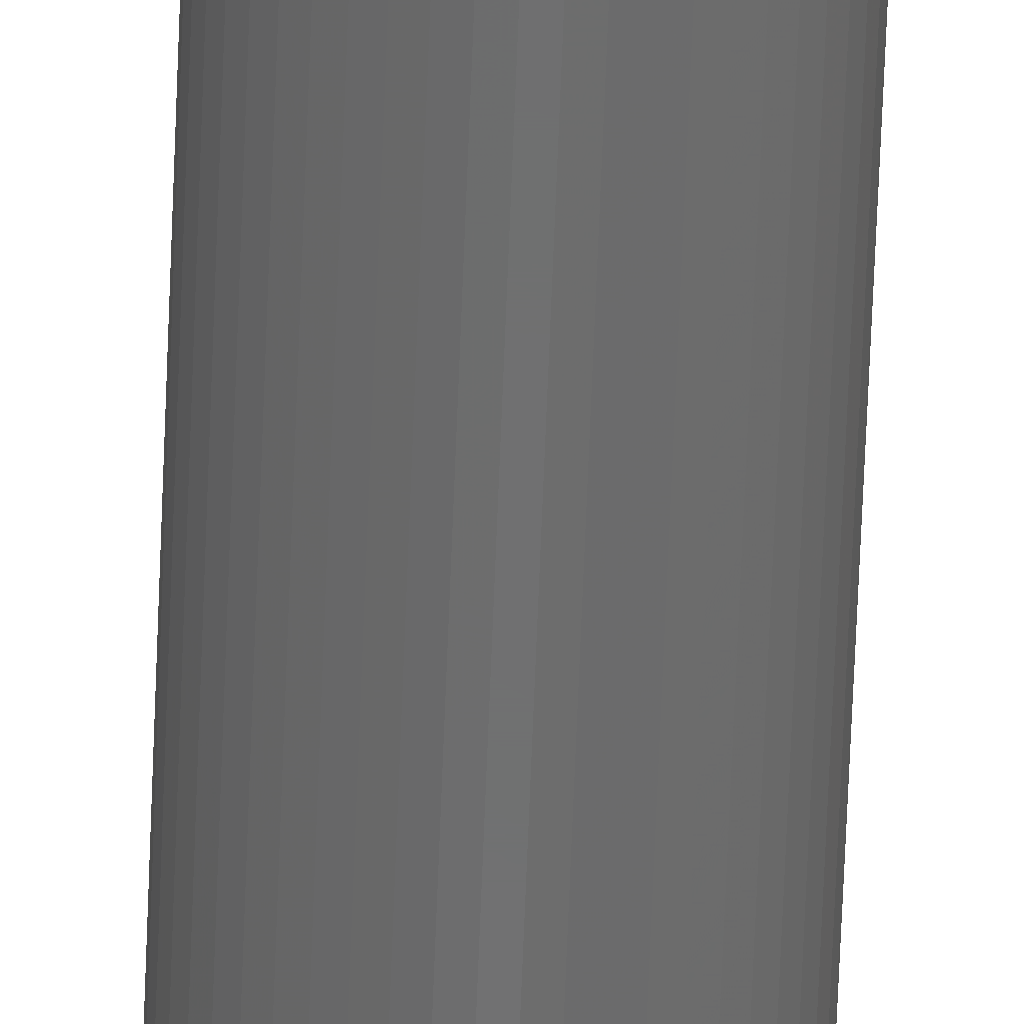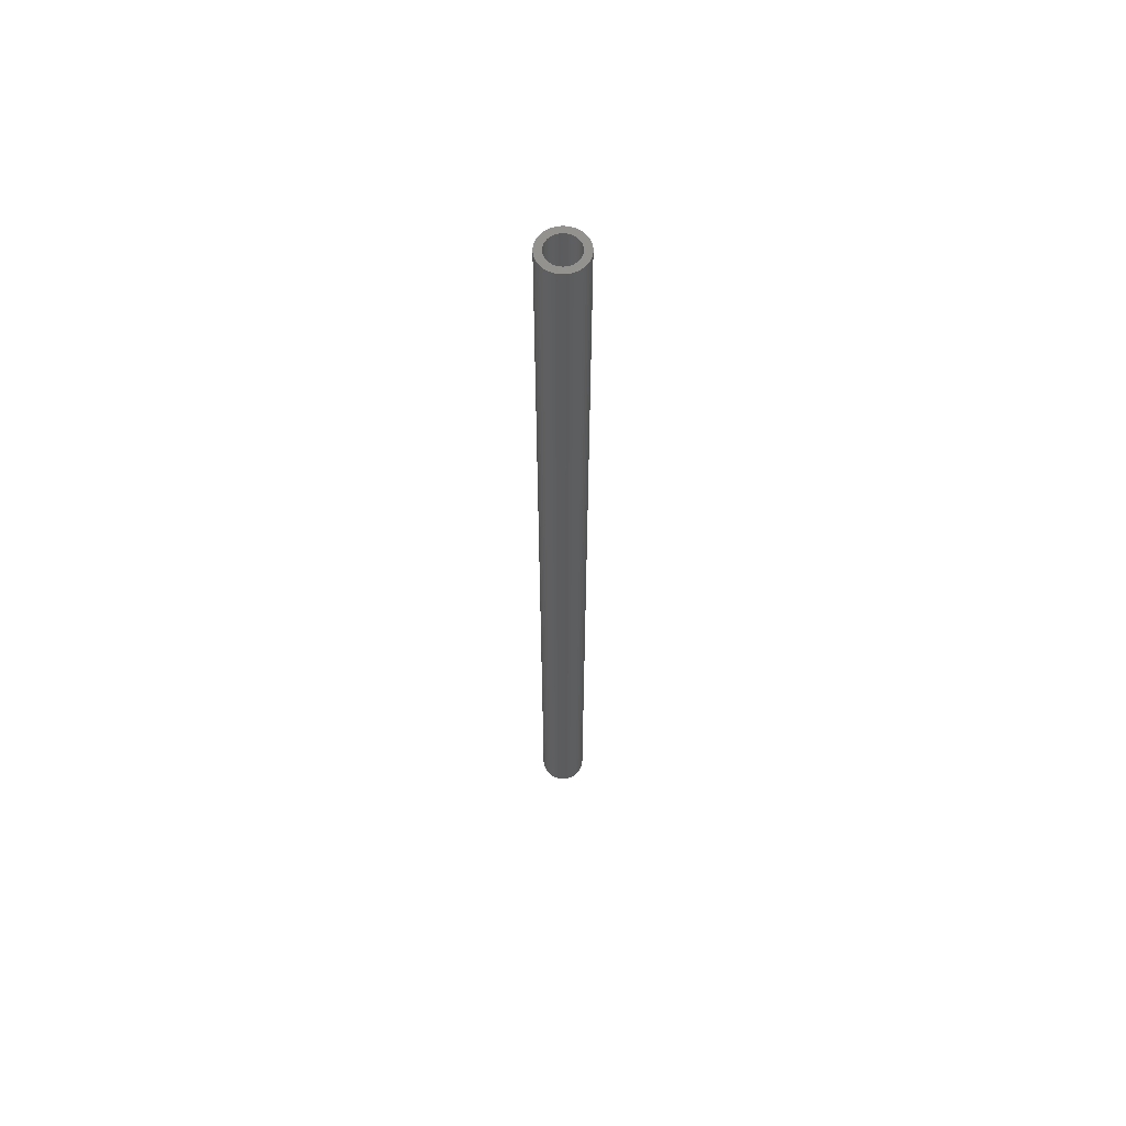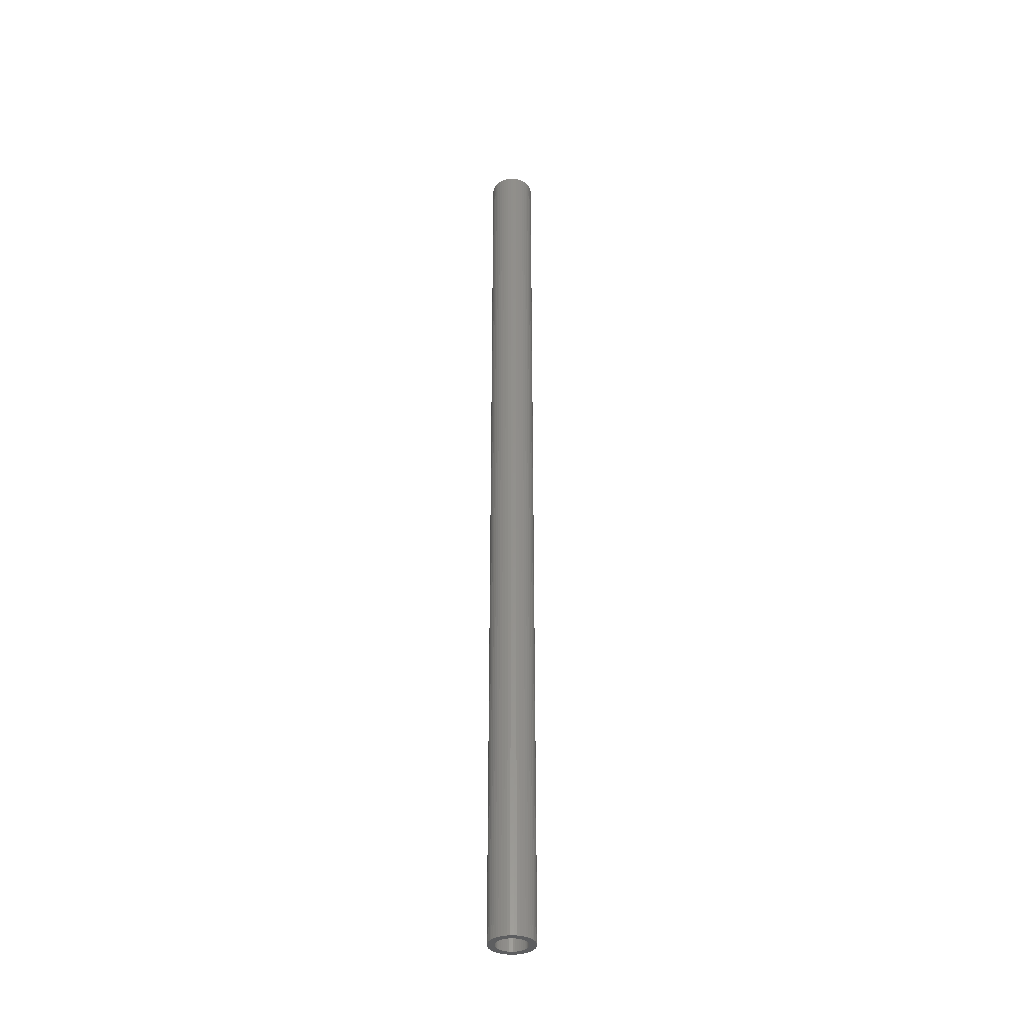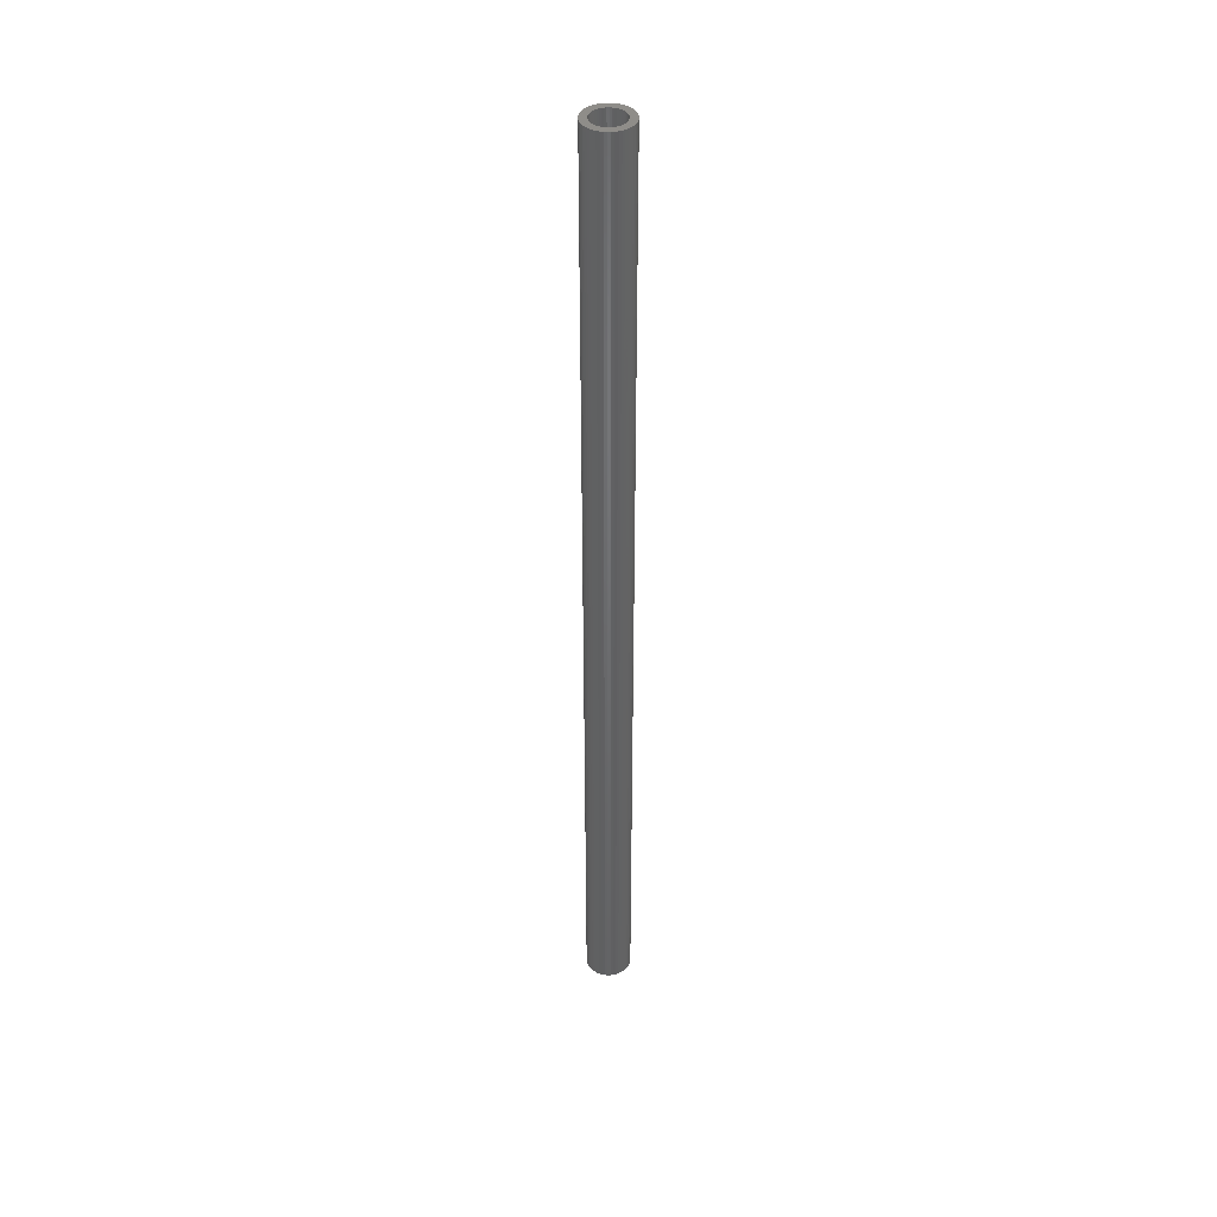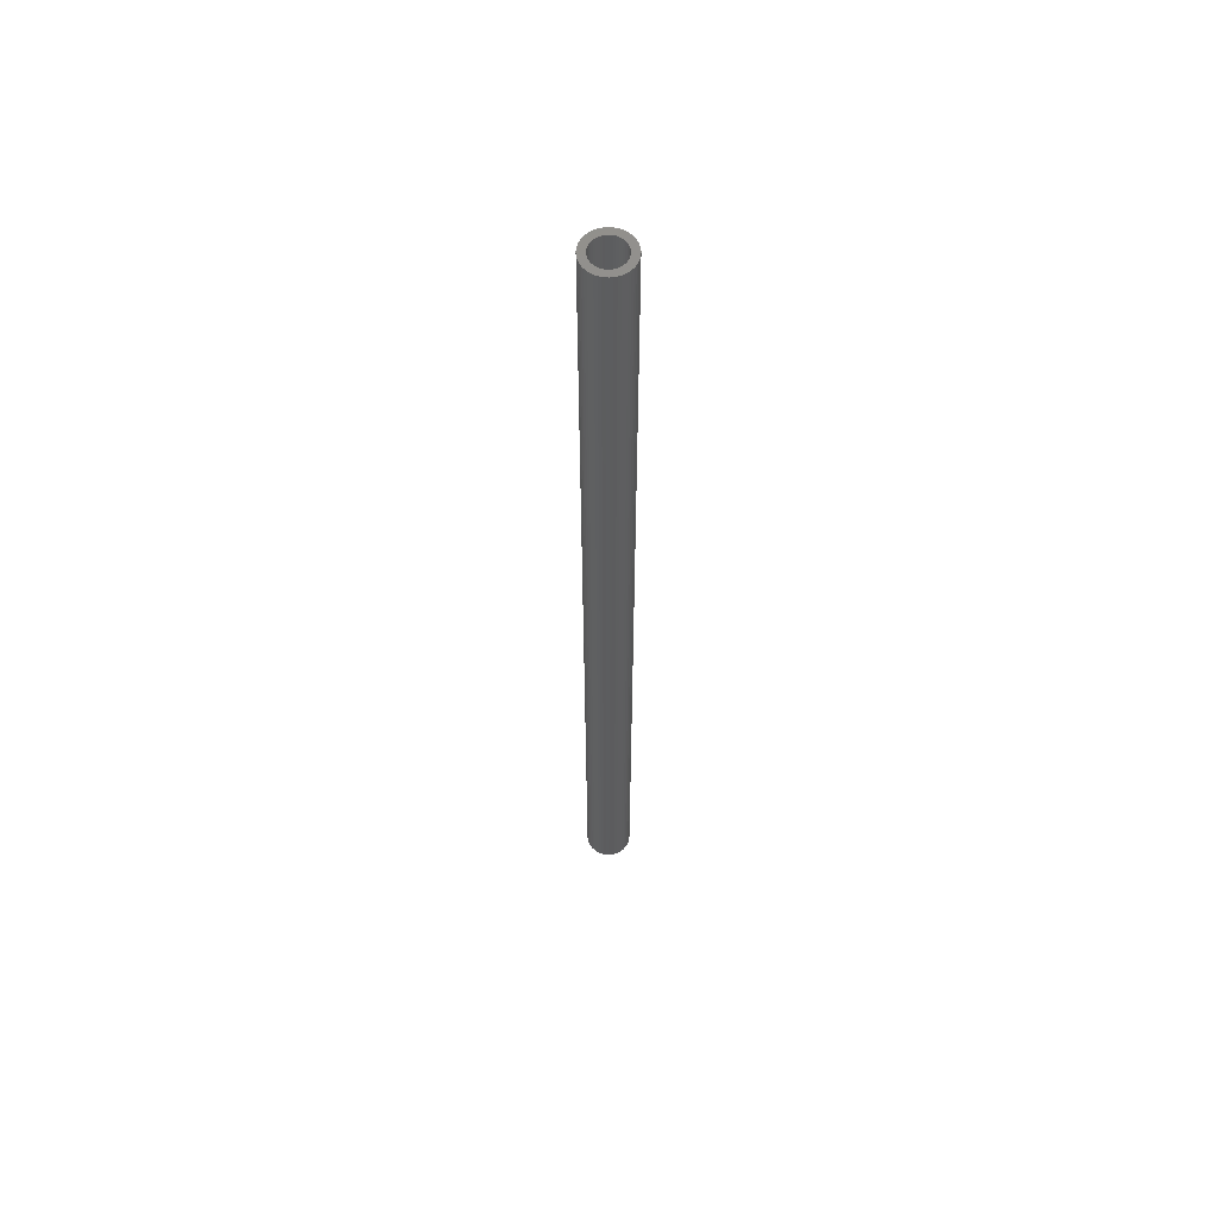
<metadata>
{"format":"stl","ext":"stl","renderer":"f3d","projection":"perspective","resolution":1024,"background":"white","views":[{"elev":-58.9,"azim":177.9,"up":"+Y"},{"elev":60.9,"azim":-67.2,"up":"+Z"},{"elev":-35.8,"azim":-136.8,"up":"+Z"},{"elev":40.7,"azim":85.1,"up":"+Z"},{"elev":59.0,"azim":-19.6,"up":"+Z"}]}
</metadata>
<code>
# stl→obj: 200 verts, 400 faces
v 2.25 0 47.5
v 2.232 0.282 -47.5
v 2.232 0.282 47.5
v 2.25 0 -47.5
v -2.25 0 -47.5
v -2.232 0.282 47.5
v -2.232 0.282 -47.5
v -2.25 0 47.5
v 0.1413 2.246 -47.5
v -0.1413 2.246 47.5
v 0.1413 2.246 47.5
v -0.1413 2.246 -47.5
v -0.1413 -2.246 -47.5
v 0.1413 -2.246 47.5
v -0.1413 -2.246 47.5
v 0.1413 -2.246 -47.5
v 1.64 1.54 -47.5
v 1.434 1.734 47.5
v 1.64 1.54 47.5
v 1.434 1.734 -47.5
v -1.434 1.734 -47.5
v -1.64 1.54 47.5
v -1.434 1.734 47.5
v -1.64 1.54 -47.5
v -0.6953 2.14 -47.5
v -0.958 2.036 47.5
v -0.6953 2.14 47.5
v -0.958 2.036 -47.5
v 2.092 -0.8283 47.5
v 2.179 -0.5596 -47.5
v 2.179 -0.5596 47.5
v 2.092 -0.8283 -47.5
v 2.092 0.8283 47.5
v 1.972 1.084 -47.5
v 1.972 1.084 47.5
v 2.092 0.8283 -47.5
v 2.179 0.5596 -47.5
v 2.179 0.5596 47.5
v 0.958 2.036 -47.5
v 0.6953 2.14 47.5
v 0.958 2.036 47.5
v 0.6953 2.14 -47.5
v 0.4216 2.21 47.5
v 0.4216 2.21 -47.5
v 1.206 1.9 47.5
v 1.206 1.9 -47.5
v -2.092 0.8283 -47.5
v -1.972 1.084 47.5
v -1.972 1.084 -47.5
v -2.092 0.8283 47.5
v -1.82 1.323 -47.5
v -1.82 1.323 47.5
v -2.179 0.5596 -47.5
v -2.179 0.5596 47.5
v -1.206 1.9 47.5
v -1.206 1.9 -47.5
v -0.4216 2.21 47.5
v -0.4216 2.21 -47.5
v 0.4216 -2.21 47.5
v 0.4216 -2.21 -47.5
v 1.82 1.323 47.5
v 1.82 1.323 -47.5
v 1.55 0 47.5
v 1.538 0.1943 47.5
v 2.232 -0.282 47.5
v 1.501 0.3855 47.5
v 1.538 -0.1943 47.5
v 1.441 0.5706 47.5
v 1.358 0.7467 47.5
v 1.501 -0.3855 47.5
v 1.254 0.9111 47.5
v 1.441 -0.5706 47.5
v 1.13 1.061 47.5
v 0.988 1.194 47.5
v 0.8305 1.309 47.5
v 0.66 1.402 47.5
v 0.479 1.474 47.5
v 0.2904 1.523 47.5
v 0.09732 1.547 47.5
v -0.09732 1.547 47.5
v -0.2904 1.523 47.5
v -0.479 1.474 47.5
v -0.66 1.402 47.5
v -0.8305 1.309 47.5
v -0.988 1.194 47.5
v -1.13 1.061 47.5
v -1.254 0.9111 47.5
v -1.358 0.7467 47.5
v -1.441 0.5706 47.5
v 1.972 -1.084 47.5
v 1.358 -0.7467 47.5
v 1.82 -1.323 47.5
v 1.254 -0.9111 47.5
v 1.64 -1.54 47.5
v 1.13 -1.061 47.5
v 1.434 -1.734 47.5
v 0.988 -1.194 47.5
v 1.206 -1.9 47.5
v 0.8305 -1.309 47.5
v 0.958 -2.036 47.5
v 0.66 -1.402 47.5
v 0.6953 -2.14 47.5
v 0.479 -1.474 47.5
v 0.2904 -1.523 47.5
v 0.09732 -1.547 47.5
v -0.09732 -1.547 47.5
v -0.2904 -1.523 47.5
v -0.4216 -2.21 47.5
v -0.479 -1.474 47.5
v -0.6953 -2.14 47.5
v -0.66 -1.402 47.5
v -0.958 -2.036 47.5
v -0.8305 -1.309 47.5
v -1.206 -1.9 47.5
v -0.988 -1.194 47.5
v -1.434 -1.734 47.5
v -1.13 -1.061 47.5
v -1.64 -1.54 47.5
v -1.254 -0.9111 47.5
v -1.82 -1.323 47.5
v -1.358 -0.7467 47.5
v -1.972 -1.084 47.5
v -1.441 -0.5706 47.5
v -2.092 -0.8283 47.5
v -1.501 -0.3855 47.5
v -2.179 -0.5596 47.5
v -1.538 -0.1943 47.5
v -2.232 -0.282 47.5
v -1.55 0 47.5
v -1.501 0.3855 47.5
v -1.538 0.1943 47.5
v 2.232 -0.282 -47.5
v 1.972 -1.084 -47.5
v 1.82 -1.323 -47.5
v -1.64 -1.54 -47.5
v -1.434 -1.734 -47.5
v -1.972 -1.084 -47.5
v -2.092 -0.8283 -47.5
v -1.82 -1.323 -47.5
v 1.55 0 -47.5
v 1.538 -0.1943 -47.5
v 1.501 -0.3855 -47.5
v 1.538 0.1943 -47.5
v 1.441 -0.5706 -47.5
v 1.358 -0.7467 -47.5
v 1.501 0.3855 -47.5
v 1.254 -0.9111 -47.5
v 1.64 -1.54 -47.5
v 1.441 0.5706 -47.5
v 1.13 -1.061 -47.5
v 1.434 -1.734 -47.5
v 0.988 -1.194 -47.5
v 1.206 -1.9 -47.5
v 0.8305 -1.309 -47.5
v 0.958 -2.036 -47.5
v 0.66 -1.402 -47.5
v 0.6953 -2.14 -47.5
v 0.479 -1.474 -47.5
v 0.2904 -1.523 -47.5
v 0.09732 -1.547 -47.5
v -0.09732 -1.547 -47.5
v -0.2904 -1.523 -47.5
v -0.4216 -2.21 -47.5
v -0.479 -1.474 -47.5
v -0.6953 -2.14 -47.5
v -0.66 -1.402 -47.5
v -0.958 -2.036 -47.5
v -0.8305 -1.309 -47.5
v -1.206 -1.9 -47.5
v -0.988 -1.194 -47.5
v -1.13 -1.061 -47.5
v -1.254 -0.9111 -47.5
v -1.358 -0.7467 -47.5
v -1.441 -0.5706 -47.5
v 1.358 0.7467 -47.5
v 1.254 0.9111 -47.5
v 1.13 1.061 -47.5
v 0.988 1.194 -47.5
v 0.8305 1.309 -47.5
v 0.66 1.402 -47.5
v 0.479 1.474 -47.5
v 0.2904 1.523 -47.5
v 0.09732 1.547 -47.5
v -0.09732 1.547 -47.5
v -0.2904 1.523 -47.5
v -0.479 1.474 -47.5
v -0.66 1.402 -47.5
v -0.8305 1.309 -47.5
v -0.988 1.194 -47.5
v -1.13 1.061 -47.5
v -1.254 0.9111 -47.5
v -1.358 0.7467 -47.5
v -1.441 0.5706 -47.5
v -1.501 0.3855 -47.5
v -1.538 0.1943 -47.5
v -1.55 0 -47.5
v -1.501 -0.3855 -47.5
v -2.179 -0.5596 -47.5
v -1.538 -0.1943 -47.5
v -2.232 -0.282 -47.5
f 1 2 3
f 2 1 4
f 5 6 7
f 6 5 8
f 9 10 11
f 10 9 12
f 13 14 15
f 14 13 16
f 17 18 19
f 18 17 20
f 21 22 23
f 22 21 24
f 25 26 27
f 26 25 28
f 29 30 31
f 30 29 32
f 33 34 35
f 34 33 36
f 3 37 38
f 37 3 2
f 39 40 41
f 40 39 42
f 42 43 40
f 43 42 44
f 20 45 18
f 45 20 46
f 47 48 49
f 48 47 50
f 51 22 24
f 22 51 52
f 53 50 47
f 50 53 54
f 28 55 26
f 55 28 56
f 12 57 10
f 57 12 58
f 16 59 14
f 59 16 60
f 38 36 33
f 36 38 37
f 61 17 19
f 17 61 62
f 35 62 61
f 62 35 34
f 44 11 43
f 11 44 9
f 46 41 45
f 41 46 39
f 49 52 51
f 52 49 48
f 7 54 53
f 54 7 6
f 63 1 3
f 64 3 38
f 1 63 65
f 66 38 33
f 67 65 63
f 68 33 35
f 65 67 31
f 69 35 61
f 70 31 67
f 71 61 19
f 31 70 29
f 72 29 70
f 3 64 63
f 38 66 64
f 33 68 66
f 73 19 18
f 35 69 68
f 61 71 69
f 74 18 45
f 19 73 71
f 18 74 73
f 75 45 41
f 45 75 74
f 76 41 40
f 41 76 75
f 40 77 76
f 43 77 40
f 43 78 77
f 11 78 43
f 11 79 78
f 11 80 79
f 10 80 11
f 10 81 80
f 57 81 10
f 57 82 81
f 27 82 57
f 82 27 83
f 26 83 27
f 83 26 84
f 55 84 26
f 84 55 85
f 23 85 55
f 85 23 86
f 22 86 23
f 86 22 87
f 52 87 22
f 87 52 88
f 48 88 52
f 50 89 48
f 88 48 89
f 29 72 90
f 91 90 72
f 90 91 92
f 93 92 91
f 92 93 94
f 95 94 93
f 94 95 96
f 97 96 95
f 96 97 98
f 99 98 97
f 98 99 100
f 101 100 99
f 100 101 102
f 103 102 101
f 103 59 102
f 104 59 103
f 104 14 59
f 105 14 104
f 106 14 105
f 106 15 14
f 107 15 106
f 107 108 15
f 109 108 107
f 110 109 111
f 109 110 108
f 112 111 113
f 111 112 110
f 114 113 115
f 116 115 117
f 113 114 112
f 118 117 119
f 120 119 121
f 115 116 114
f 122 121 123
f 124 123 125
f 126 125 127
f 117 118 116
f 128 127 129
f 89 50 130
f 54 130 50
f 119 120 118
f 130 54 131
f 121 122 120
f 6 131 54
f 123 124 122
f 131 6 129
f 125 126 124
f 8 129 6
f 127 128 126
f 129 8 128
f 56 23 55
f 23 56 21
f 58 27 57
f 27 58 25
f 65 4 1
f 4 65 132
f 92 133 90
f 133 92 134
f 31 132 65
f 132 31 30
f 135 116 118
f 116 135 136
f 137 124 138
f 124 137 122
f 135 120 139
f 120 135 118
f 140 4 132
f 141 132 30
f 4 140 2
f 142 30 32
f 143 2 140
f 144 32 133
f 2 143 37
f 145 133 134
f 146 37 143
f 147 134 148
f 37 146 36
f 149 36 146
f 132 141 140
f 30 142 141
f 32 144 142
f 150 148 151
f 133 145 144
f 134 147 145
f 152 151 153
f 148 150 147
f 151 152 150
f 154 153 155
f 153 154 152
f 156 155 157
f 155 156 154
f 157 158 156
f 60 158 157
f 60 159 158
f 16 159 60
f 16 160 159
f 16 161 160
f 13 161 16
f 13 162 161
f 163 162 13
f 163 164 162
f 165 164 163
f 164 165 166
f 167 166 165
f 166 167 168
f 169 168 167
f 168 169 170
f 136 170 169
f 170 136 171
f 135 171 136
f 171 135 172
f 139 172 135
f 172 139 173
f 137 173 139
f 138 174 137
f 173 137 174
f 36 149 34
f 175 34 149
f 34 175 62
f 176 62 175
f 62 176 17
f 177 17 176
f 17 177 20
f 178 20 177
f 20 178 46
f 179 46 178
f 46 179 39
f 180 39 179
f 39 180 42
f 181 42 180
f 181 44 42
f 182 44 181
f 182 9 44
f 183 9 182
f 184 9 183
f 184 12 9
f 185 12 184
f 185 58 12
f 186 58 185
f 25 186 187
f 186 25 58
f 28 187 188
f 187 28 25
f 56 188 189
f 21 189 190
f 188 56 28
f 24 190 191
f 51 191 192
f 189 21 56
f 49 192 193
f 47 193 194
f 53 194 195
f 190 24 21
f 7 195 196
f 174 138 197
f 198 197 138
f 191 51 24
f 197 198 199
f 192 49 51
f 200 199 198
f 193 47 49
f 199 200 196
f 194 53 47
f 5 196 200
f 195 7 53
f 196 5 7
f 153 96 98
f 96 153 151
f 90 32 29
f 32 90 133
f 167 110 112
f 110 167 165
f 138 126 198
f 126 138 124
f 94 134 92
f 134 94 148
f 157 100 102
f 100 157 155
f 60 102 59
f 102 60 157
f 169 112 114
f 112 169 167
f 139 122 137
f 122 139 120
f 198 128 200
f 128 198 126
f 200 8 5
f 8 200 128
f 151 94 96
f 94 151 148
f 155 98 100
f 98 155 153
f 165 108 110
f 108 165 163
f 163 15 108
f 15 163 13
f 136 114 116
f 114 136 169
f 149 69 175
f 69 149 68
f 130 193 89
f 193 130 194
f 175 71 176
f 71 175 69
f 181 76 77
f 76 181 180
f 187 82 83
f 82 187 186
f 89 192 88
f 192 89 193
f 141 63 140
f 63 141 67
f 154 101 99
f 101 154 156
f 183 78 79
f 78 183 182
f 179 74 75
f 74 179 178
f 87 190 86
f 190 87 191
f 188 83 84
f 83 188 187
f 189 84 85
f 84 189 188
f 140 64 143
f 64 140 63
f 144 70 142
f 70 144 72
f 161 107 106
f 107 161 162
f 146 68 149
f 68 146 66
f 178 73 74
f 73 178 177
f 184 79 80
f 79 184 183
f 182 77 78
f 77 182 181
f 129 195 131
f 195 129 196
f 88 191 87
f 191 88 192
f 185 80 81
f 80 185 184
f 186 81 82
f 81 186 185
f 190 85 86
f 85 190 189
f 142 67 141
f 67 142 70
f 147 91 145
f 91 147 93
f 145 72 144
f 72 145 91
f 162 109 107
f 109 162 164
f 150 93 147
f 93 150 95
f 143 66 146
f 66 143 64
f 176 73 177
f 73 176 71
f 180 75 76
f 75 180 179
f 131 194 130
f 194 131 195
f 164 111 109
f 111 164 166
f 127 196 129
f 196 127 199
f 123 197 125
f 197 123 174
f 117 172 119
f 172 117 171
f 159 105 104
f 105 159 160
f 156 103 101
f 103 156 158
f 158 104 103
f 104 158 159
f 152 99 97
f 99 152 154
f 170 117 115
f 117 170 171
f 160 106 105
f 106 160 161
f 168 115 113
f 115 168 170
f 166 113 111
f 113 166 168
f 125 199 127
f 199 125 197
f 119 173 121
f 173 119 172
f 121 174 123
f 174 121 173
f 150 97 95
f 97 150 152

</code>
